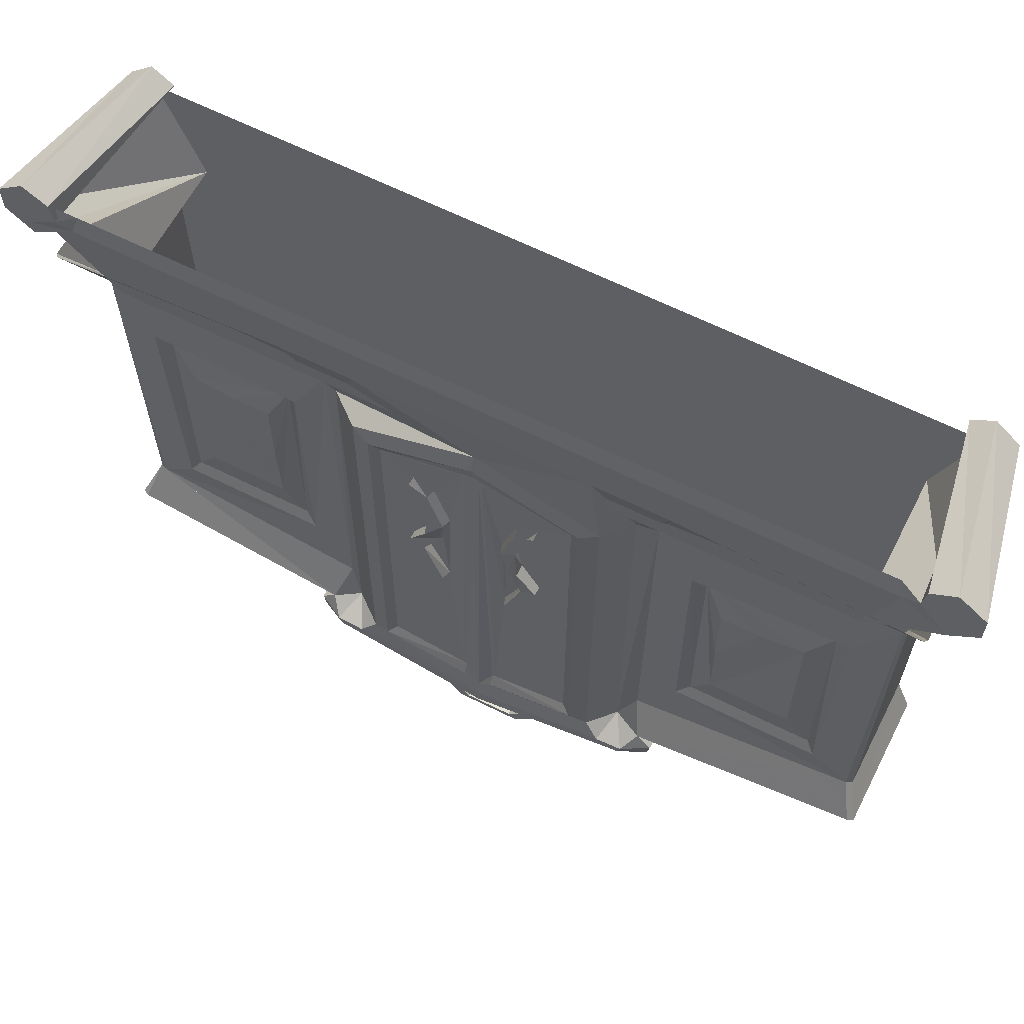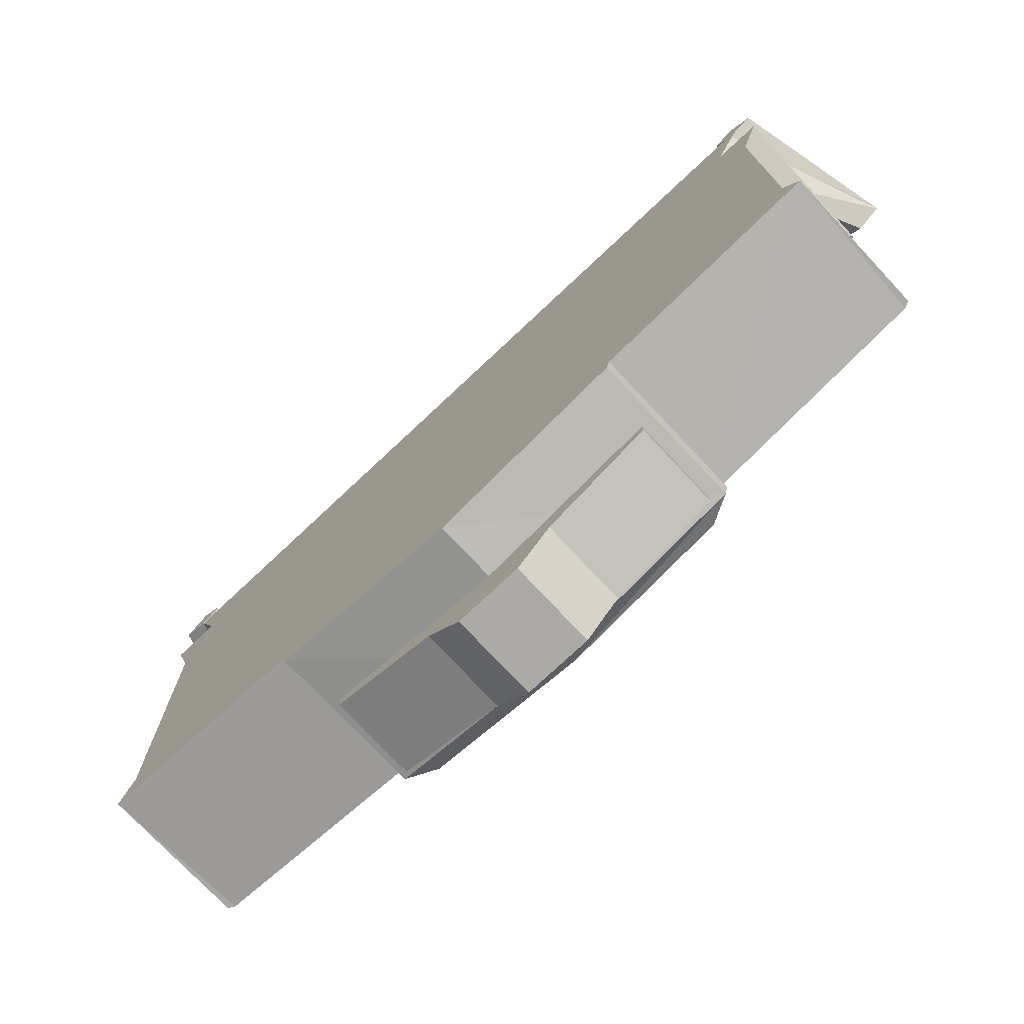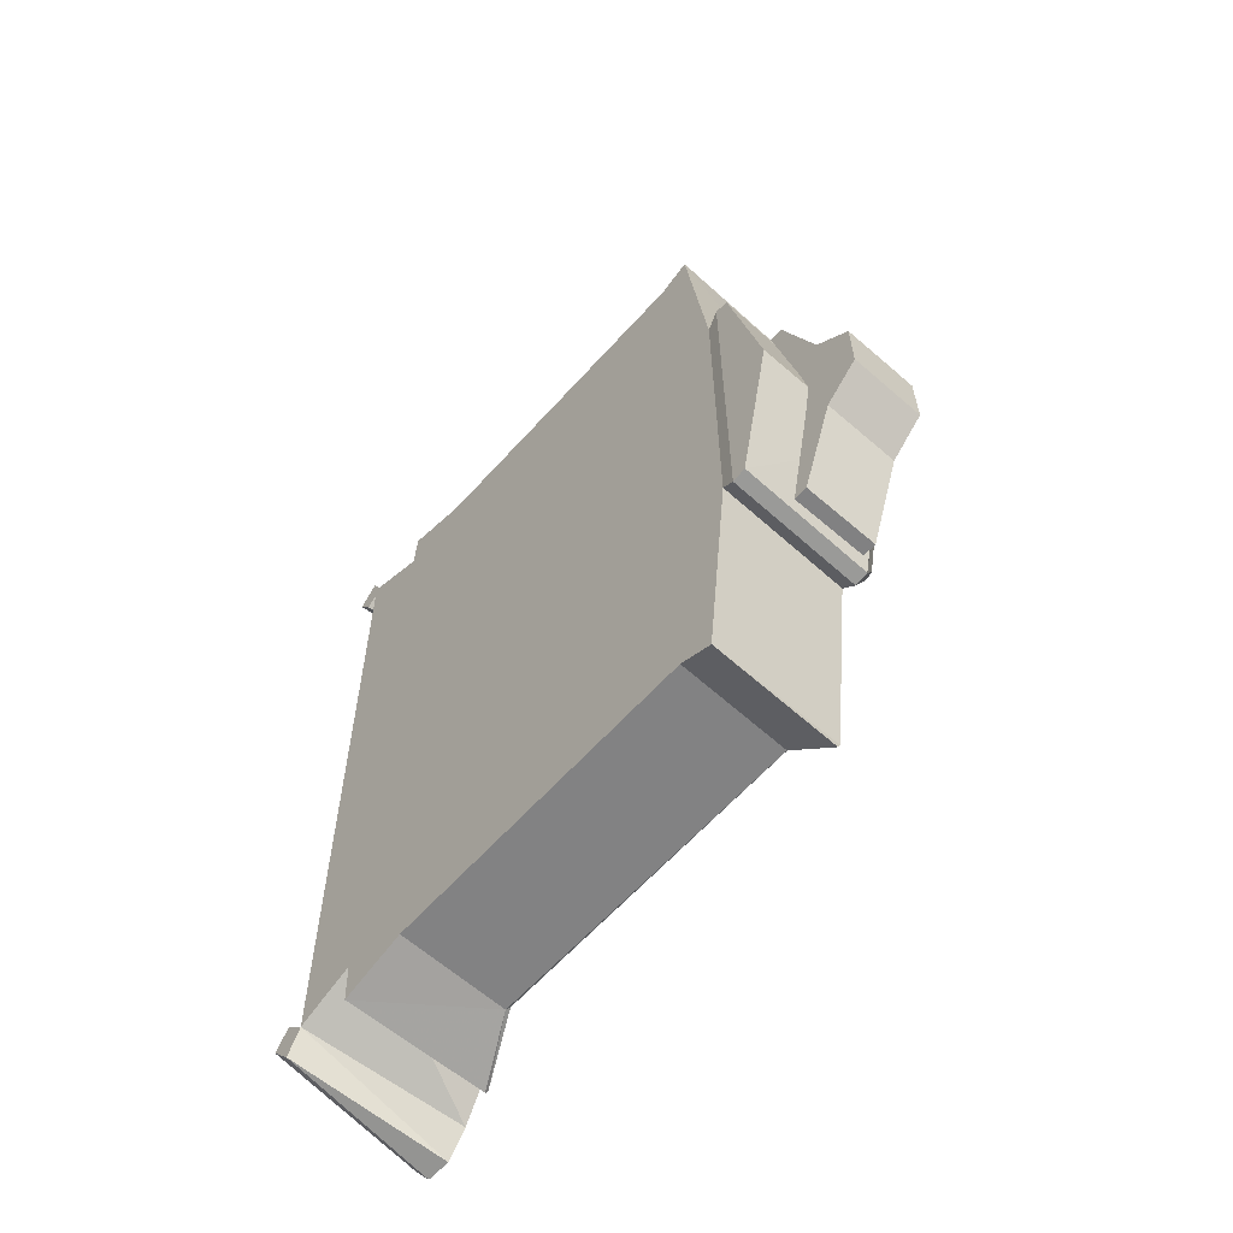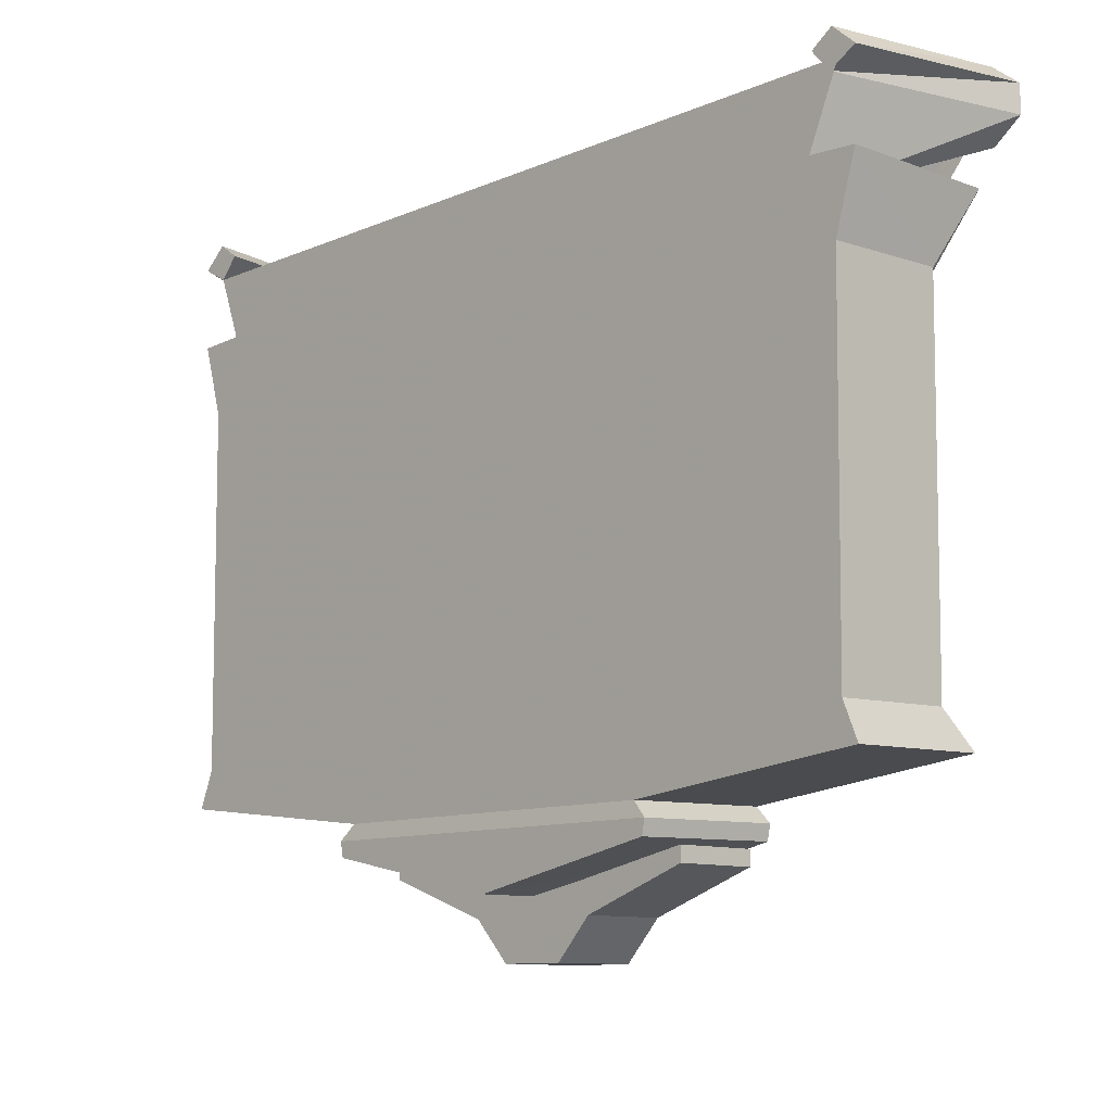
<metadata>
{"format":"obj","ext":"obj","renderer":"f3d","projection":"perspective","resolution":1024,"background":"white","views":[{"elev":61.9,"azim":117.0,"up":"+Y"},{"elev":-75.8,"azim":-46.9,"up":"+Y"},{"elev":-60.4,"azim":-41.5,"up":"+Z"},{"elev":-10.3,"azim":-43.6,"up":"+Y"}]}
</metadata>
<code>
v -0.1328 -1.719 0
v -0.1328 -1.766 -0.1797
v -0.1328 -1.695 -0.125
v -0.1328 -1.664 -0.4609
v -0.1328 -1.625 -0.4609
v -0.3516 -1.625 -0.4609
v -0.3516 -1.664 -0.4609
v -0.3516 -1.766 -0.1797
v -0.3516 -1.695 -0.125
v -0.3516 -1.719 0
v -0.3516 -1.867 -0.08594
v -0.3516 -1.867 0.08594
v -0.3516 -1.766 0.1797
v -0.3516 -1.695 0.125
v -0.3516 -1.664 0.4609
v -0.3516 -1.625 0.4609
v -0.1328 -1.625 0.4609
v -0.1328 -1.664 0.4609
v -0.1328 -1.766 0.1797
v -0.1328 -1.695 0.125
v -0.1328 -1.781 0.125
v -0.1328 -1.75 0
v -0.1328 -1.781 -0.125
v -0.1328 -1.867 -0.08594
v -0.1328 -1.867 0.08594
v -0.1328 -1.852 -0.0625
v -0.1328 -1.852 0.0625
v -0.1562 -1.852 0.0625
v -0.1562 -1.781 0.125
v -0.1562 -1.75 0
v -0.1562 -1.781 -0.125
v -0.1562 -1.852 -0.0625
v -0.1719 -1.367 1.016
v -0.1641 -0.6172 0.9297
v -0.1719 -0.4531 1.031
v -0.1797 -1.367 1.031
v -0.1094 -1.531 0.4609
v -0.1641 -1.438 0.4297
v -0.1641 -1.273 0.5312
v -0.1641 -1.273 0.9141
v -0.1797 -0.6406 0.8906
v -0.1562 -0.6172 0.5312
v -0.1641 -0.4531 0.4375
v -0.07031 -0.2109 0.4922
v -0.07812 -0.2656 1.086
v -0.1797 -0.4453 1.039
v -0.4922 -0.4531 1.039
v -0.4922 -1.375 1.031
v -0.125 -1.461 1.07
v -0.1172 -1.461 1.055
v -0.4922 -1.469 1.07
v -0.4922 -1.539 0.4609
v -0.5 -1.578 0.5
v -0.1094 -1.57 0.5
v -0.07031 -1.57 0.4297
v -0.1484 -1.531 0.3984
v -0.1484 -0.4531 0.3984
v -0.1797 -1.242 0.5625
v -0.1797 -1.242 0.8906
v -0.1641 -0.7422 0.8281
v -0.1797 -0.6406 0.5625
v -0.1641 -1.141 0.6172
v -0.1641 -1.141 0.6719
v -0.1641 -1.141 0.8281
v -0.1641 -0.8516 0.8281
v -0.1641 -0.9453 0.7266
v -0.1562 -0.7422 0.7188
v -0.1562 -0.7422 0.6172
v -0.1562 -0.9375 0.6172
v -0.1719 -1.367 -1.016
v -0.1719 -0.4531 -1.031
v -0.1641 -0.6172 -0.9297
v -0.1641 -1.273 -0.9141
v -0.1641 -1.273 -0.5312
v -0.1641 -1.438 -0.4297
v -0.1094 -1.531 -0.4609
v -0.1172 -1.461 -1.055
v -0.1797 -1.367 -1.031
v -0.1797 -0.4453 -1.039
v -0.07812 -0.2656 -1.086
v -0.07031 -0.2109 -0.4922
v -0.1562 -0.4531 -0.4375
v -0.1562 -0.6172 -0.5312
v -0.1797 -0.6406 -0.8906
v -0.1797 -1.242 -0.8906
v -0.1797 -1.242 -0.5625
v -0.1484 -1.531 -0.3828
v -0.07031 -1.57 -0.4297
v -0.1094 -1.57 -0.5
v -0.4922 -1.539 -0.4609
v -0.4922 -1.469 -1.07
v -0.125 -1.461 -1.07
v -0.4922 -1.375 -1.031
v -0.4922 -0.4531 -1.039
v -0.4922 -0.2656 -1.094
v -0.08594 -0.2656 -1.094
v -0.1641 -0.9453 -0.7266
v -0.1641 -0.7422 -0.8281
v -0.1562 -0.7422 -0.7188
v -0.1562 -0.9375 -0.6172
v -0.1641 -1.141 -0.6172
v -0.1641 -1.141 -0.6719
v -0.1641 -0.8516 -0.8281
v -0.1797 -0.6406 -0.5625
v -0.1562 -0.7422 -0.6172
v -0.1641 -1.141 -0.8281
v -0.07812 -0.1172 -1.016
v -0.07031 -0.09375 -1.055
v -0.08594 -0.0625 -1
v -0.08594 -0.0625 1.086
v -0.07812 -0.1172 1.102
v -0.1016 -0.3438 -0.9375
v -0.07031 -0.1797 -1.125
v -0.07031 -0.1406 -1.125
v -0.07031 -0.125 -1.125
v -0.07031 -0.09375 -1.078
v -0.07031 -0.03906 -1.062
v -0.4922 -0.09375 -1.031
v -0.4922 -0.03906 -0.9844
v -0.4922 0 -1.039
v -0.4922 -0.05469 -1.102
v -0.07031 -0.125 -1.195
v -0.4922 -0.3438 -0.9375
v -0.4922 -0.3438 0.9375
v -0.4922 -0.07031 1.055
v -0.07031 -0.09375 -1.164
v -0.07031 -0.09375 -1.156
v -0.07031 -0.08594 -1.133
v -0.07031 -0.1016 -1.125
v -0.07031 -0.07031 -1.094
v -0.07031 -0.03125 -1.125
v -0.07031 0 -1.125
v -0.07031 -0.05469 -1.195
v -0.07031 -0.04688 -1.125
v -0.07031 -0.07812 -1.133
v -0.07031 -0.08594 -1.125
v -0.07031 -0.07031 -1.102
v -0.1016 -0.3438 0.9375
v -0.1484 -0.4531 -0.3828
v -0.08594 -1.539 -0.3203
v -0.07031 -1.578 -0.3594
v -0.07031 -1.594 -0.4219
v -0.1094 -1.609 -0.4922
v -0.5 -1.578 -0.5
v -0.4922 -0.4609 0
v -0.5 -1.617 -0.4922
v -0.5 -1.617 0.4922
v -0.1094 -1.609 0.4922
v -0.07031 -1.594 0.4219
v -0.07031 -1.578 0.3594
v -0.08594 -1.539 0.3203
v -0.08594 -0.4609 0.3203
v -0.08594 -0.3516 0
v -0.07031 -0.2109 0.2969
v -0.1094 -1.719 0
v -0.5 -1.719 0
v -0.07031 -1.68 0
v -0.07031 -1.641 0
v -0.08594 -1.594 0
v -0.07031 -1.547 0.03906
v -0.07031 -1.508 0.2734
v -0.07031 -0.4844 0.2734
v -0.07031 -0.3984 0.01562
v -0.07031 -0.3906 0
v -0.07031 -0.3984 -0.01562
v -0.07031 -0.4844 -0.2734
v -0.08594 -0.4609 -0.3203
v -0.07031 -0.2109 -0.2969
v -0.07031 -1.547 -0.03906
v -0.07812 -1.594 0
v -0.08594 -1.516 0.03906
v -0.08594 -1.484 0.25
v -0.08594 -0.5156 0.25
v -0.07812 -0.4375 0.01562
v -0.07812 -0.4297 -0.007812
v -0.07031 -1.508 -0.2734
v -0.08594 -1.516 -0.03906
v -0.07812 -0.4375 -0.01562
v -0.07812 -0.4297 0.007812
v -0.08594 -0.5156 -0.25
v -0.08594 -1.484 -0.25
v -0.125 -0.4609 -0.3203
v -0.4453 -0.4609 -0.3203
v -0.4922 -0.2109 0
v -0.4922 -0.2656 1.094
v -0.08594 -0.2656 1.094
v -0.07812 -0.1172 1.016
v -0.08594 -0.0625 1
v -0.07031 -0.09375 1.055
v -0.07031 -0.1406 1.125
v -0.07031 -0.1797 1.125
v -0.07031 -0.125 1.195
v -0.4922 -0.09375 1.031
v -0.07031 -0.05469 1.195
v -0.4922 -0.05469 1.102
v -0.4922 0 1.039
v -0.4922 -0.03906 0.9844
v -0.07031 -0.03906 1.062
v -0.07031 -0.07031 1.094
v -0.07031 -0.09375 1.078
v -0.07031 -0.125 1.125
v -0.07031 -0.09375 1.164
v -0.07031 -0.03125 1.125
v -0.07031 0 1.125
v -0.07031 -0.09375 1.156
v -0.07031 -0.04688 1.125
v -0.07031 -0.07031 1.102
v -0.07031 -0.08594 1.125
v -0.07031 -0.1016 1.125
v -0.07031 -0.08594 1.133
v -0.07031 -0.07812 1.133
v -0.4453 -0.4609 0.3203
v -0.125 -0.4609 0.3203
v -0.0625 -1 0.08594
v -0.0625 -0.875 0.1328
v -0.0625 -0.8594 0.1719
v -0.0625 -0.9766 0.1328
v -0.08594 -0.9766 0.1328
v -0.08594 -1 0.07812
v -0.08594 -0.875 0.1328
v -0.07031 -0.8047 0.09375
v -0.05469 -0.7812 0.125
v -0.08594 -0.7812 0.125
v -0.08594 -0.8594 0.1719
v -0.08594 -1.477 0.2422
v -0.08594 -1.508 0.04688
v -0.07812 -0.4453 0.02344
v -0.08594 -0.7188 0.07031
v -0.07812 -0.8047 0.08594
v -0.0625 -0.7188 0.07812
v -0.0625 -0.6953 0.1172
v -0.08594 -0.6953 0.1094
v -0.08594 -0.5781 0.1641
v -0.08594 -0.5234 0.2422
v -0.08594 -0.6016 0.1094
v -0.0625 -0.6016 0.1172
v -0.0625 -0.5781 0.1641
v -0.0625 -0.875 -0.1328
v -0.0625 -1 -0.08594
v -0.0625 -0.9766 -0.1328
v -0.0625 -0.8594 -0.1719
v -0.05469 -0.7812 -0.125
v -0.07031 -0.8047 -0.09375
v -0.07812 -0.8047 -0.08594
v -0.08594 -0.875 -0.1328
v -0.08594 -1 -0.07812
v -0.08594 -0.9766 -0.1328
v -0.08594 -0.8594 -0.1719
v -0.08594 -0.7812 -0.125
v -0.0625 -0.6953 -0.1172
v -0.0625 -0.7188 -0.07812
v -0.08594 -0.7188 -0.07031
v -0.0625 -0.5781 -0.1641
v -0.0625 -0.6016 -0.1172
v -0.08594 -0.6016 -0.1094
v -0.07812 -0.4453 -0.02344
v -0.08594 -1.508 -0.04688
v -0.08594 -1.477 -0.2422
v -0.08594 -0.5234 -0.2422
v -0.08594 -0.5781 -0.1641
v -0.08594 -0.6953 -0.1094
f 1 2 3
f 3 2 4
f 3 4 5
f 5 4 6
f 6 4 7
f 16 15 17
f 17 15 18
f 17 18 19
f 17 19 20
f 20 19 1
f 32 31 30
f 32 30 28
f 28 30 29
f 33 34 35
f 33 35 36
f 33 36 37
f 33 37 38
f 33 38 39
f 33 39 40
f 33 40 34
f 34 42 35
f 35 42 43
f 35 45 46
f 35 46 36
f 36 46 47
f 36 47 48
f 36 48 49
f 36 49 50
f 36 50 37
f 37 50 51
f 37 51 52
f 37 52 53
f 37 53 54
f 37 54 55
f 38 43 39
f 39 43 42
f 70 71 72
f 70 72 73
f 70 73 74
f 70 74 75
f 70 75 76
f 70 76 77
f 70 77 78
f 70 78 71
f 71 78 79
f 71 79 80
f 71 82 72
f 72 82 83
f 74 83 82
f 74 82 75
f 76 88 89
f 76 89 90
f 76 90 91
f 76 91 77
f 77 91 92
f 77 92 78
f 78 92 93
f 78 93 94
f 78 94 79
f 79 96 80
f 107 111 112
f 107 112 113
f 108 117 118
f 118 117 119
f 118 121 122
f 118 122 113
f 118 113 123
f 118 123 124
f 118 124 125
f 113 112 123
f 120 132 133
f 120 133 121
f 121 133 122
f 112 111 138
f 87 139 140
f 87 140 141
f 88 142 143
f 88 143 89
f 89 143 144
f 89 144 90
f 90 144 53
f 90 53 52
f 90 52 145
f 90 145 94
f 90 94 93
f 90 93 91
f 91 93 92
f 144 143 146
f 144 146 147
f 144 147 53
f 53 147 54
f 54 147 148
f 54 148 55
f 55 148 149
f 56 150 151
f 56 151 57
f 57 151 152
f 57 152 153
f 57 153 154
f 146 143 155
f 146 155 156
f 146 156 147
f 147 156 148
f 148 156 155
f 148 155 157
f 148 157 149
f 150 158 151
f 151 158 159
f 153 167 168
f 153 168 154
f 157 143 142
f 158 141 159
f 159 141 140
f 139 167 140
f 143 157 155
f 139 168 167
f 186 46 45
f 187 191 124
f 187 124 138
f 124 191 192
f 124 192 193
f 193 192 194
f 193 194 195
f 193 197 189
f 189 197 198
f 194 204 195
f 195 204 196
f 51 50 49
f 51 49 48
f 51 48 52
f 52 48 145
f 145 48 47
f 6 7 8
f 6 8 9
f 9 8 10
f 10 8 11
f 10 11 12
f 10 12 13
f 10 13 14
f 14 13 15
f 14 15 16
f 21 29 22
f 22 29 30
f 22 30 23
f 23 30 31
f 41 59 60
f 41 60 61
f 58 61 62
f 58 62 59
f 59 62 63
f 59 63 64
f 59 64 65
f 59 65 60
f 60 67 61
f 61 67 68
f 61 68 69
f 61 69 62
f 98 103 85
f 98 85 84
f 98 84 104
f 98 104 99
f 99 104 105
f 100 105 104
f 100 104 101
f 101 104 86
f 101 86 85
f 101 85 102
f 102 85 106
f 103 106 85
f 107 108 109
f 107 109 110
f 107 110 111
f 187 188 189
f 214 217 218
f 214 218 219
f 214 219 215
f 215 219 220
f 215 220 221
f 220 229 221
f 221 229 230
f 228 235 236
f 228 236 230
f 228 230 229
f 238 243 244
f 238 244 245
f 238 245 239
f 239 245 246
f 239 246 240
f 240 246 247
f 243 251 252
f 243 252 244
f 251 254 255
f 251 255 252
f 1 19 21
f 1 21 22
f 1 22 2
f 2 22 23
f 2 23 24
f 24 23 26
f 24 26 25
f 25 26 27
f 25 27 19
f 19 27 21
f 34 40 41
f 34 41 42
f 39 42 58
f 39 58 40
f 40 58 59
f 40 59 41
f 41 61 42
f 42 61 58
f 72 83 84
f 72 84 73
f 73 84 85
f 73 85 86
f 73 86 74
f 74 86 83
f 104 83 86
f 83 104 84
f 108 114 115
f 108 115 116
f 114 126 127
f 114 127 115
f 126 131 134
f 126 134 127
f 128 135 129
f 129 135 136
f 129 136 137
f 129 137 130
f 130 137 131
f 131 137 134
f 189 200 190
f 190 200 201
f 190 201 202
f 202 201 205
f 202 205 203
f 203 205 206
f 203 206 199
f 199 206 207
f 199 207 208
f 199 208 209
f 208 211 209
f 209 211 210
f 214 215 216
f 214 216 217
f 215 221 216
f 216 221 222
f 221 230 222
f 222 230 231
f 225 234 173
f 225 173 172
f 225 172 226
f 226 172 171
f 226 171 174
f 226 174 227
f 227 174 234
f 237 231 230
f 237 230 236
f 174 173 234
f 238 239 240
f 238 240 241
f 238 241 242
f 238 242 243
f 242 250 243
f 243 250 251
f 250 253 254
f 250 254 251
f 177 181 258
f 177 258 257
f 177 257 256
f 177 256 178
f 178 256 180
f 180 256 259
f 180 259 181
f 181 259 258
f 2 24 8
f 2 8 7
f 2 7 4
f 24 11 8
f 11 24 25
f 11 25 12
f 12 25 19
f 12 19 13
f 13 19 18
f 13 18 15
f 21 27 28
f 21 28 29
f 23 31 26
f 26 31 32
f 35 43 44
f 35 44 45
f 37 55 56
f 37 56 38
f 38 56 57
f 38 57 43
f 71 80 81
f 71 81 82
f 75 82 87
f 75 87 76
f 76 87 88
f 79 94 95
f 79 95 96
f 107 113 108
f 108 113 114
f 108 116 117
f 118 119 120
f 118 120 121
f 114 113 122
f 114 122 126
f 115 127 128
f 115 128 129
f 115 129 130
f 115 130 116
f 116 130 117
f 117 130 131
f 117 131 132
f 117 132 119
f 119 132 120
f 122 133 126
f 126 133 132
f 126 132 131
f 127 134 135
f 127 135 128
f 134 137 136
f 134 136 135
f 87 82 139
f 87 141 88
f 88 141 142
f 55 149 150
f 55 150 56
f 57 154 44
f 57 44 43
f 149 157 158
f 149 158 150
f 151 159 160
f 151 160 161
f 151 161 152
f 152 161 162
f 152 162 153
f 153 162 163
f 153 163 164
f 153 164 165
f 153 165 166
f 153 166 167
f 157 142 158
f 158 142 141
f 159 140 169
f 159 169 170
f 159 170 160
f 160 170 171
f 160 171 161
f 161 171 172
f 161 172 162
f 162 172 173
f 162 173 163
f 163 173 174
f 163 174 175
f 163 175 164
f 140 167 176
f 140 176 169
f 169 176 177
f 169 177 170
f 170 177 178
f 170 178 179
f 179 178 164
f 164 178 165
f 165 178 180
f 165 180 166
f 166 180 181
f 166 181 176
f 166 176 167
f 81 139 82
f 139 81 168
f 95 94 145
f 95 145 184
f 184 145 47
f 184 47 185
f 185 47 46
f 185 46 186
f 187 189 190
f 187 190 191
f 193 195 196
f 193 196 197
f 189 198 199
f 189 199 200
f 190 202 191
f 191 202 192
f 192 202 194
f 194 202 203
f 194 203 204
f 196 204 198
f 196 198 197
f 204 203 199
f 204 199 198
f 199 209 200
f 200 209 201
f 201 209 205
f 205 209 210
f 205 210 206
f 206 210 211
f 206 211 207
f 207 211 208
f 216 222 223
f 216 223 224
f 216 224 217
f 217 224 218
f 218 224 225
f 218 225 219
f 219 225 226
f 219 226 227
f 219 227 228
f 219 228 229
f 219 229 220
f 222 231 232
f 222 232 223
f 223 232 233
f 223 233 224
f 224 233 234
f 224 234 225
f 227 234 233
f 227 233 235
f 227 235 228
f 233 232 231
f 233 231 237
f 171 170 175
f 171 175 174
f 240 247 241
f 241 247 248
f 241 248 242
f 242 248 249
f 242 249 250
f 244 252 246
f 244 246 245
f 252 255 256
f 252 256 246
f 246 256 257
f 246 257 247
f 247 257 258
f 247 258 248
f 248 258 259
f 248 259 260
f 248 260 249
f 249 260 261
f 249 261 250
f 250 261 253
f 253 261 260
f 177 176 181
f 255 260 259
f 255 259 256
f 60 65 66
f 62 66 63
f 63 66 65
f 97 101 102
f 97 102 103
f 97 103 98
f 60 66 67
f 62 69 66
f 69 67 66
f 97 98 99
f 97 99 100
f 97 100 101
f 63 65 64
f 67 69 68
f 99 105 100
f 102 106 103
f 167 182 183
f 152 212 213

</code>
